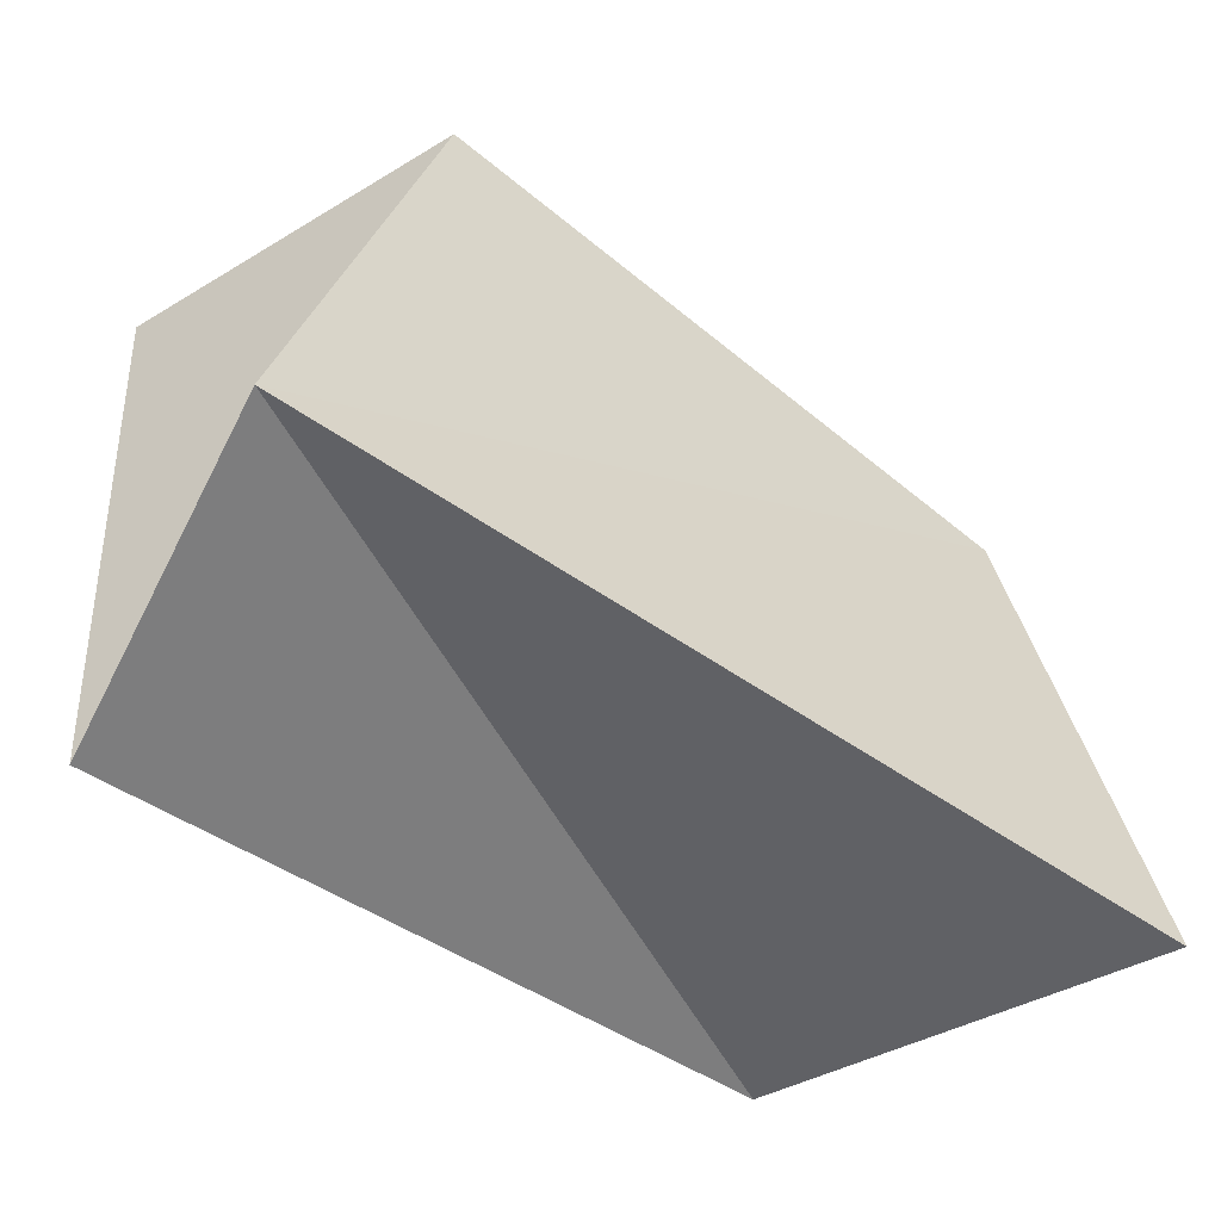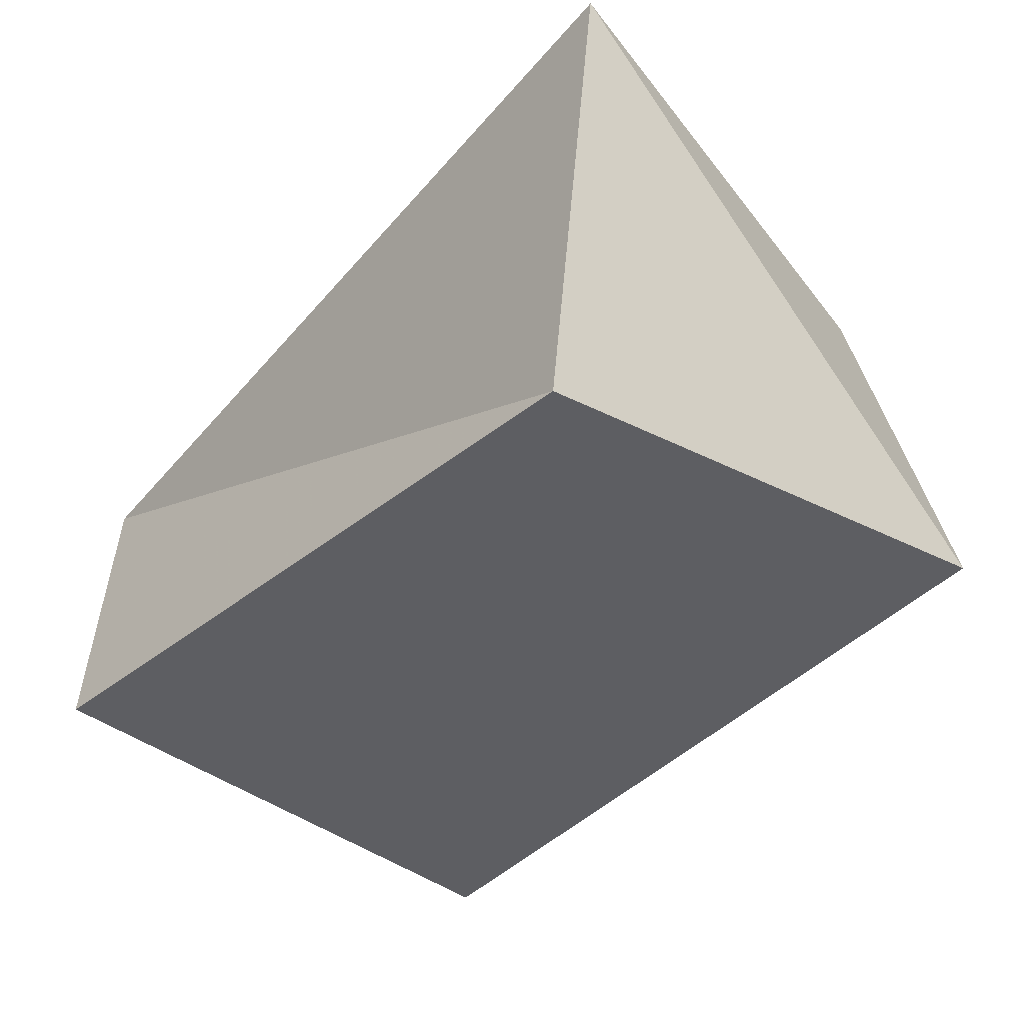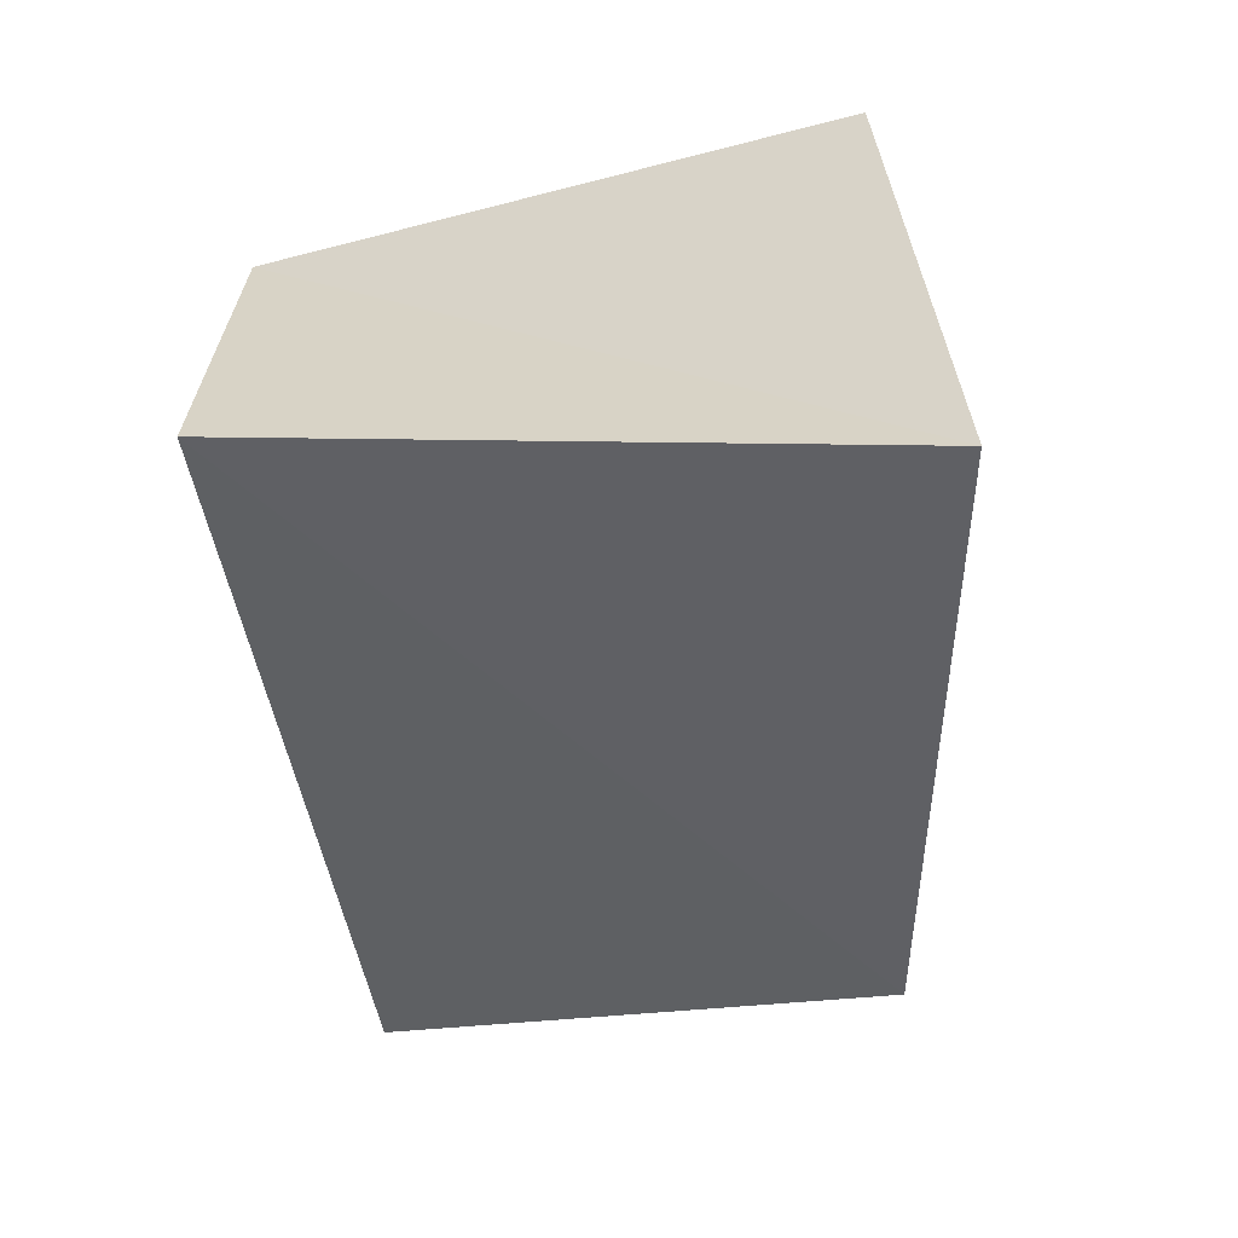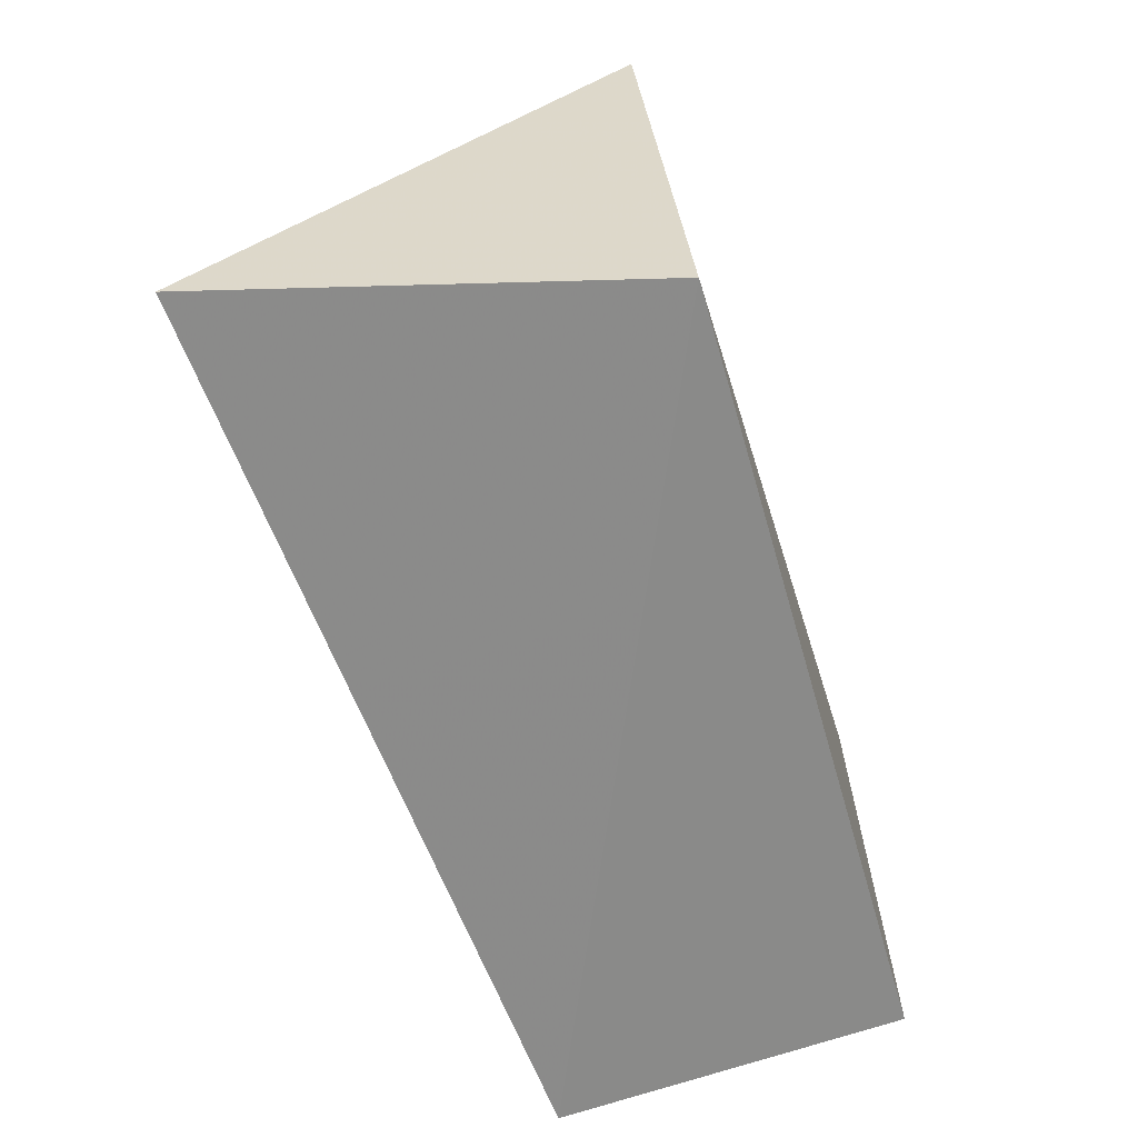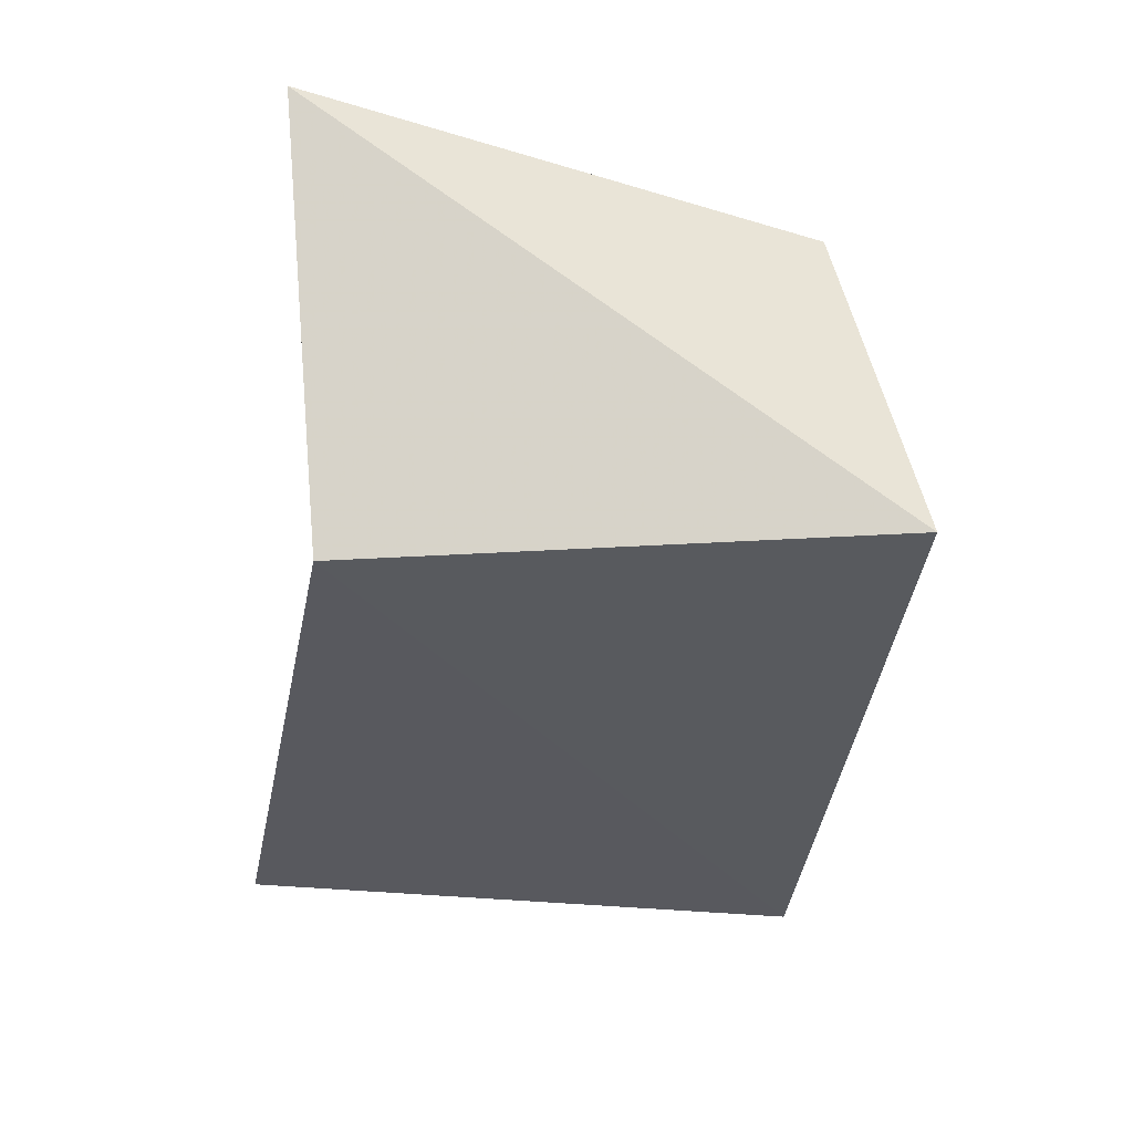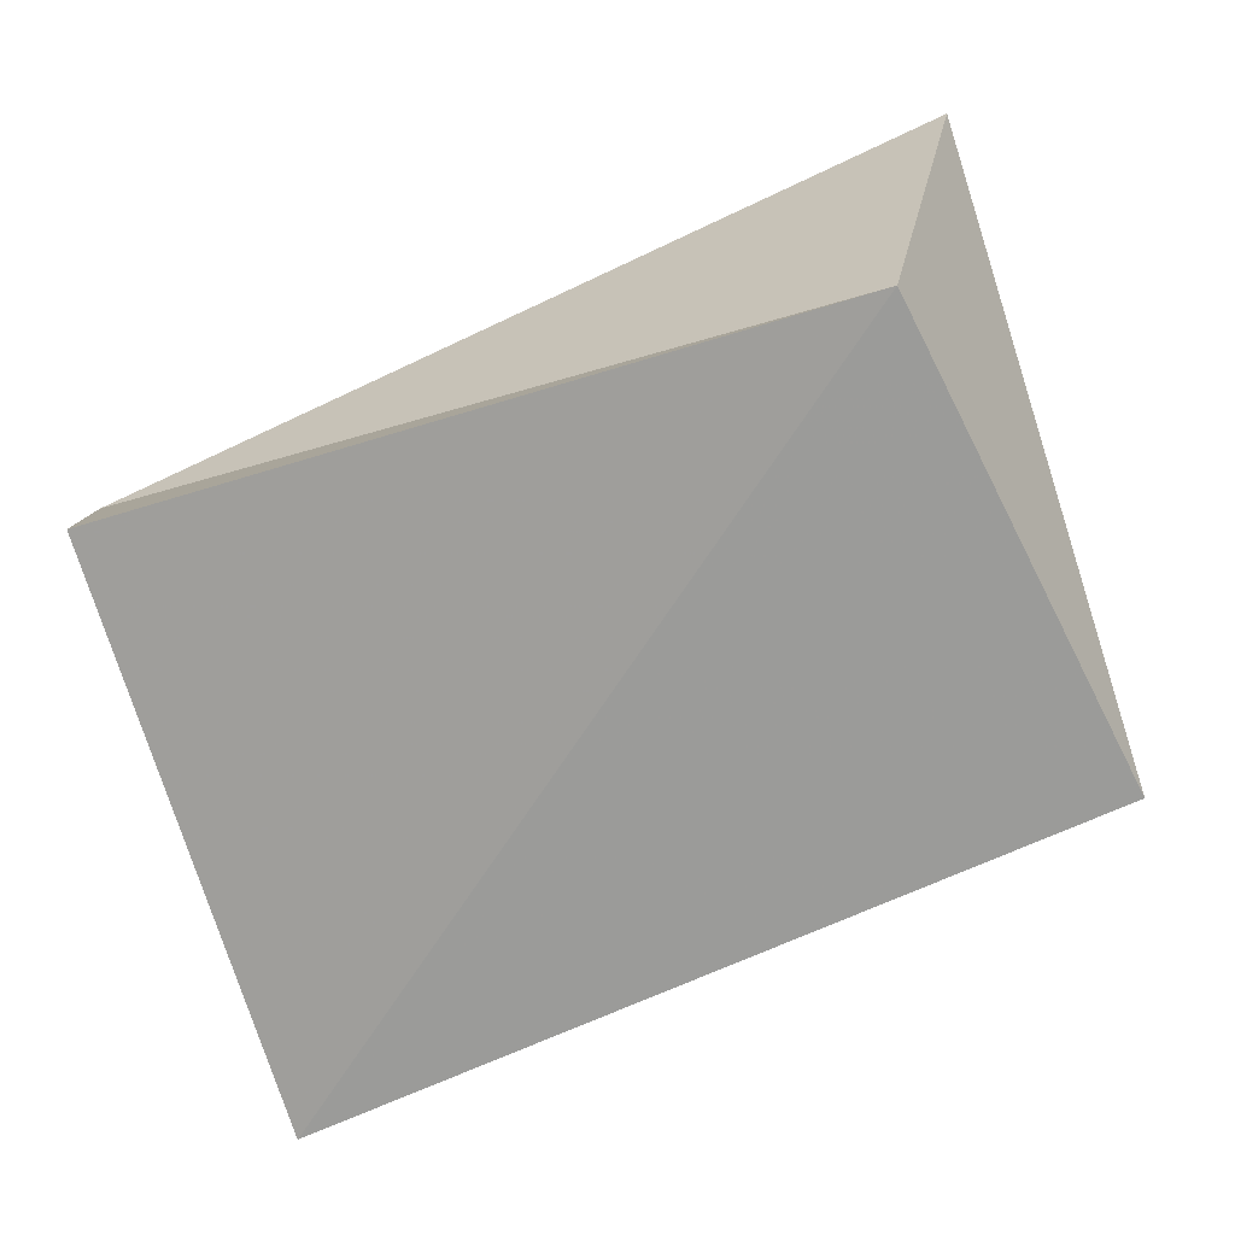
<metadata>
{"format":"obj","ext":"obj","renderer":"f3d","projection":"perspective","resolution":1024,"background":"white","views":[{"elev":-52.8,"azim":-40.2,"up":"+Y"},{"elev":-38.9,"azim":48.2,"up":"+Z"},{"elev":-45.2,"azim":-85.6,"up":"+Z"},{"elev":-64.8,"azim":104.9,"up":"+Y"},{"elev":-29.1,"azim":83.4,"up":"+Z"},{"elev":-70.8,"azim":20.6,"up":"+Z"}]}
</metadata>
<code>
v -0.04034 0.03888 0.02124
v -0.05704 -0.02922 0.01857
v 0.04134 -0.03048 -0.02236
v -0.04763 -0.03702 -0.02453
v 0.05553 -0.03637 0.02912
v 0.04898 0.03433 -0.01895
v -0.05396 0.03868 -0.02378
v 0.04099 0.02648 0.02437
f 2 1 4
f 3 2 4
f 4 1 7
f 7 3 4
f 2 8 1
f 5 2 3
f 5 8 2
f 1 8 7
f 6 3 7
f 7 8 6
f 6 5 3
f 8 5 6

</code>
